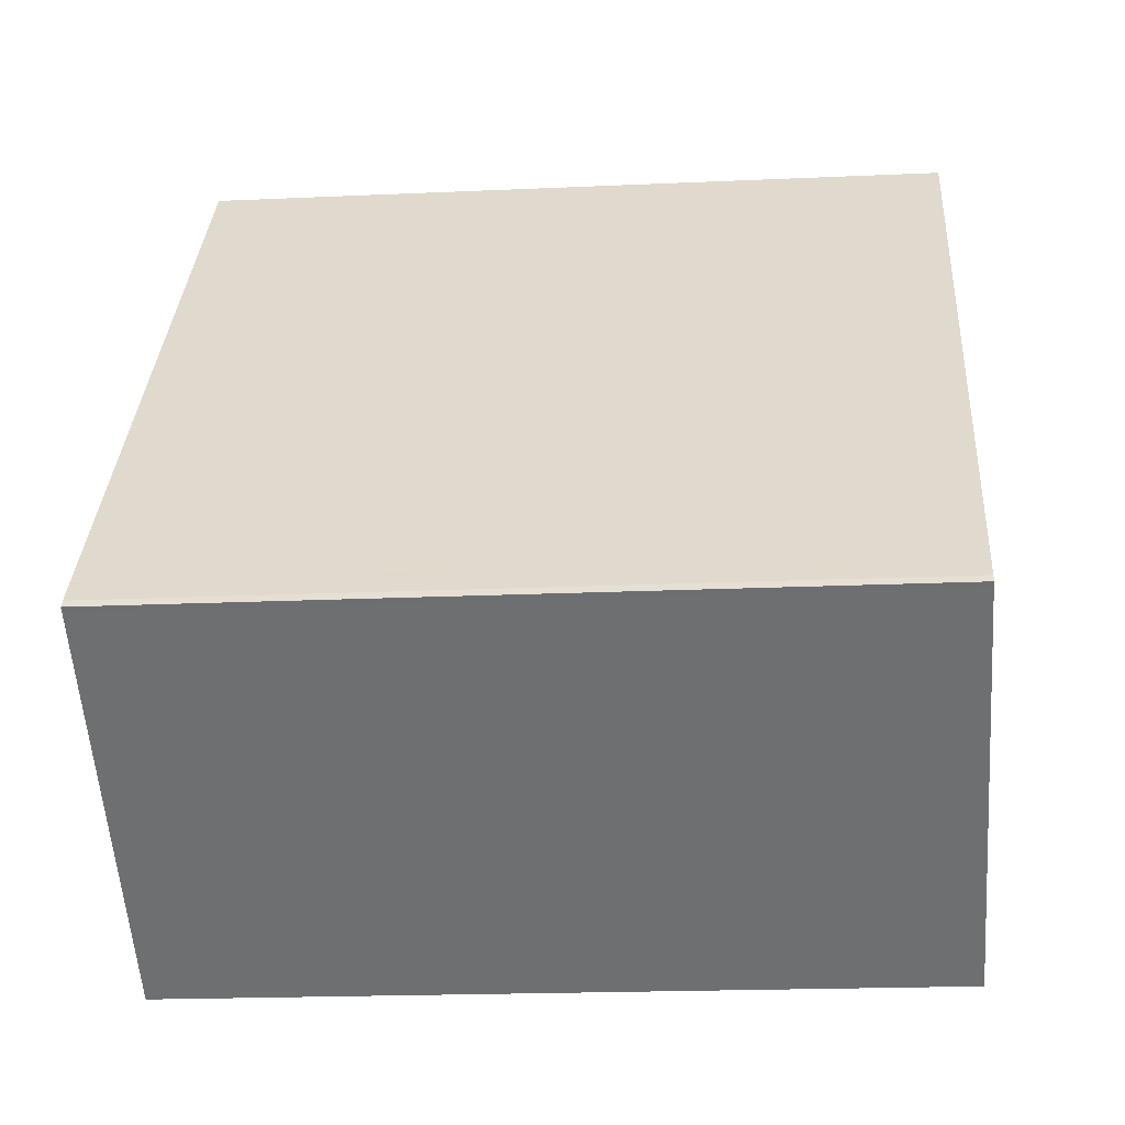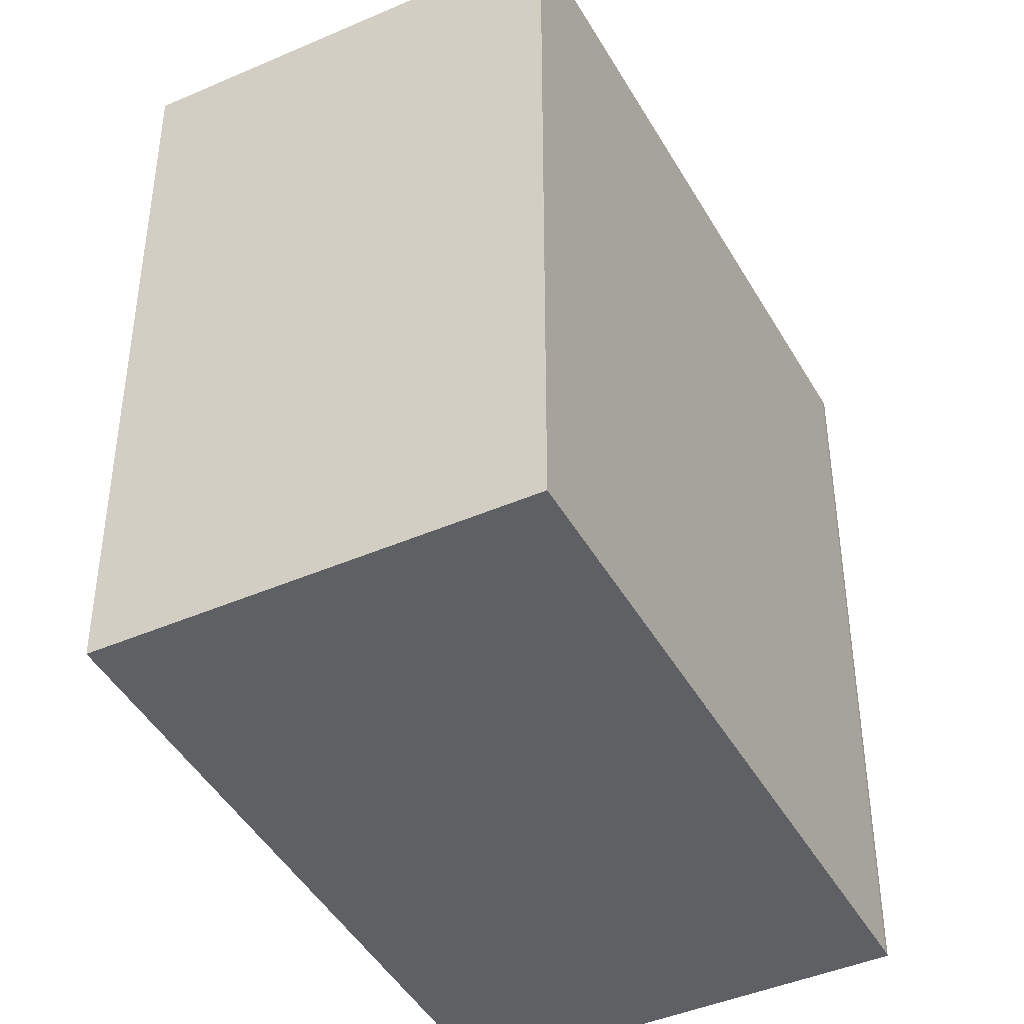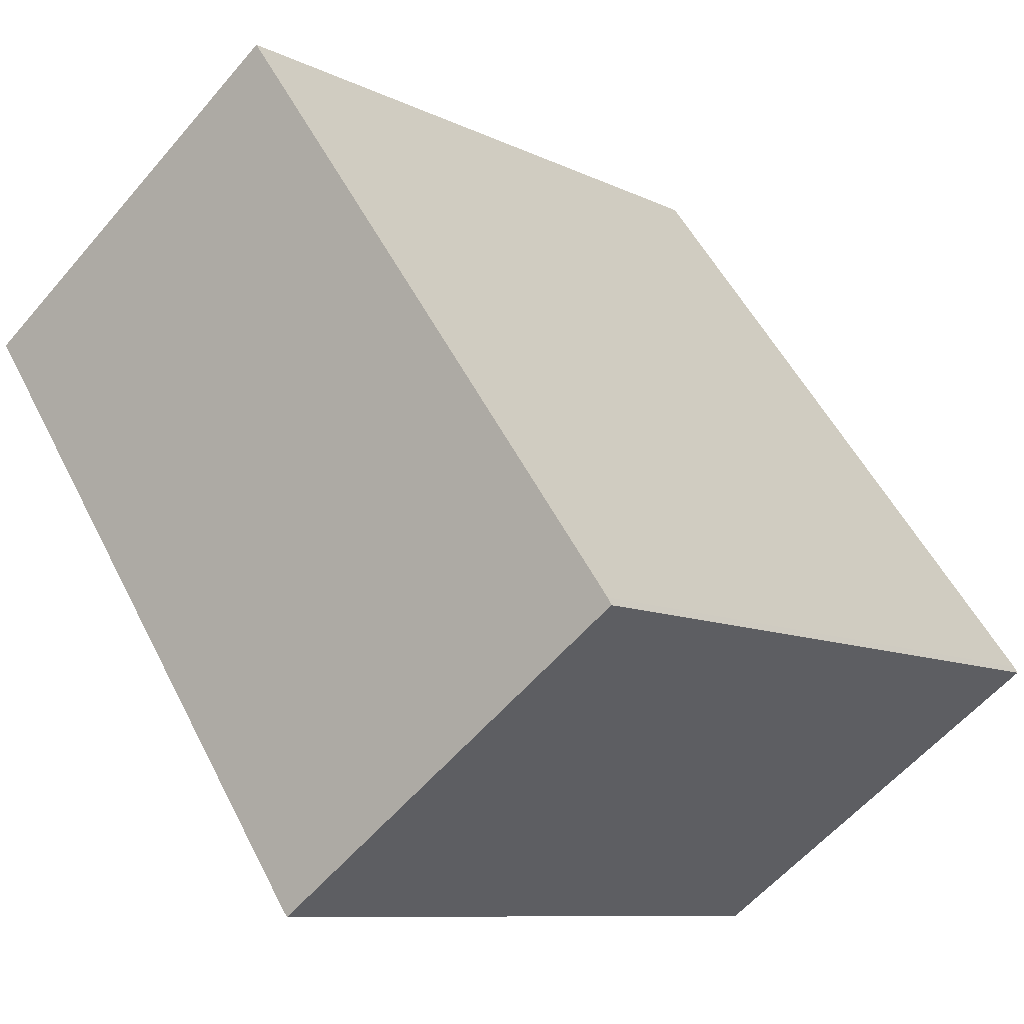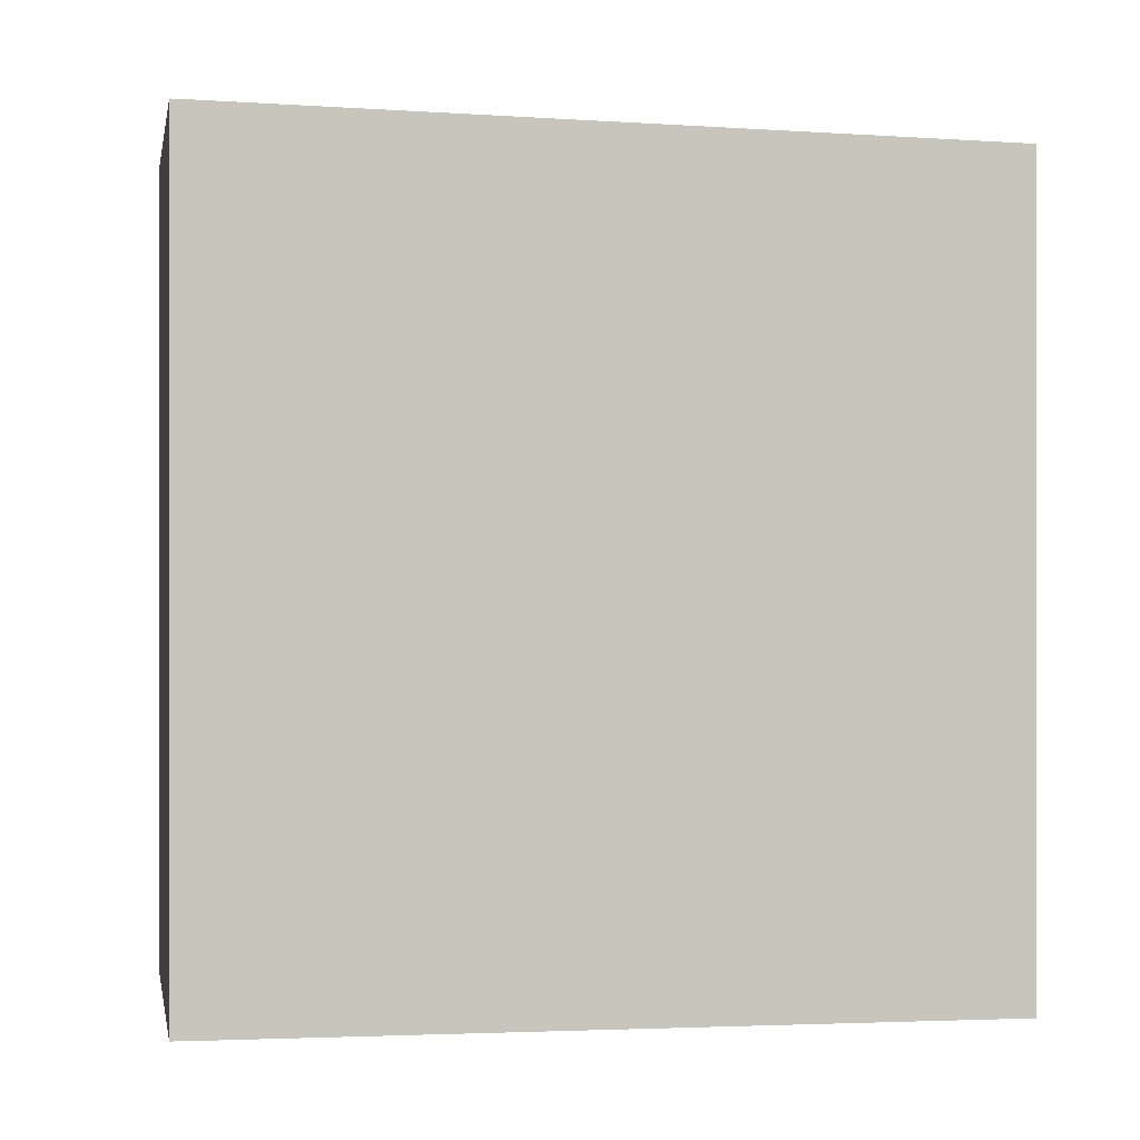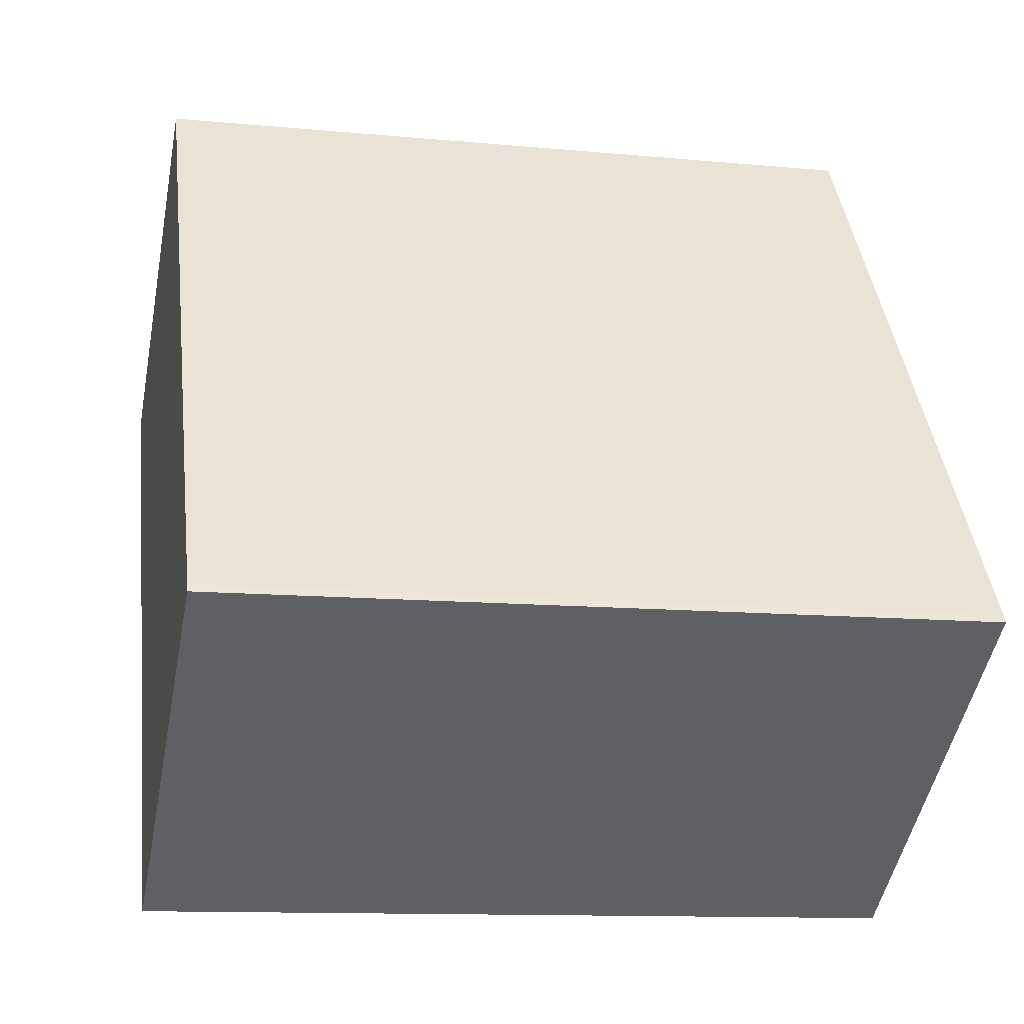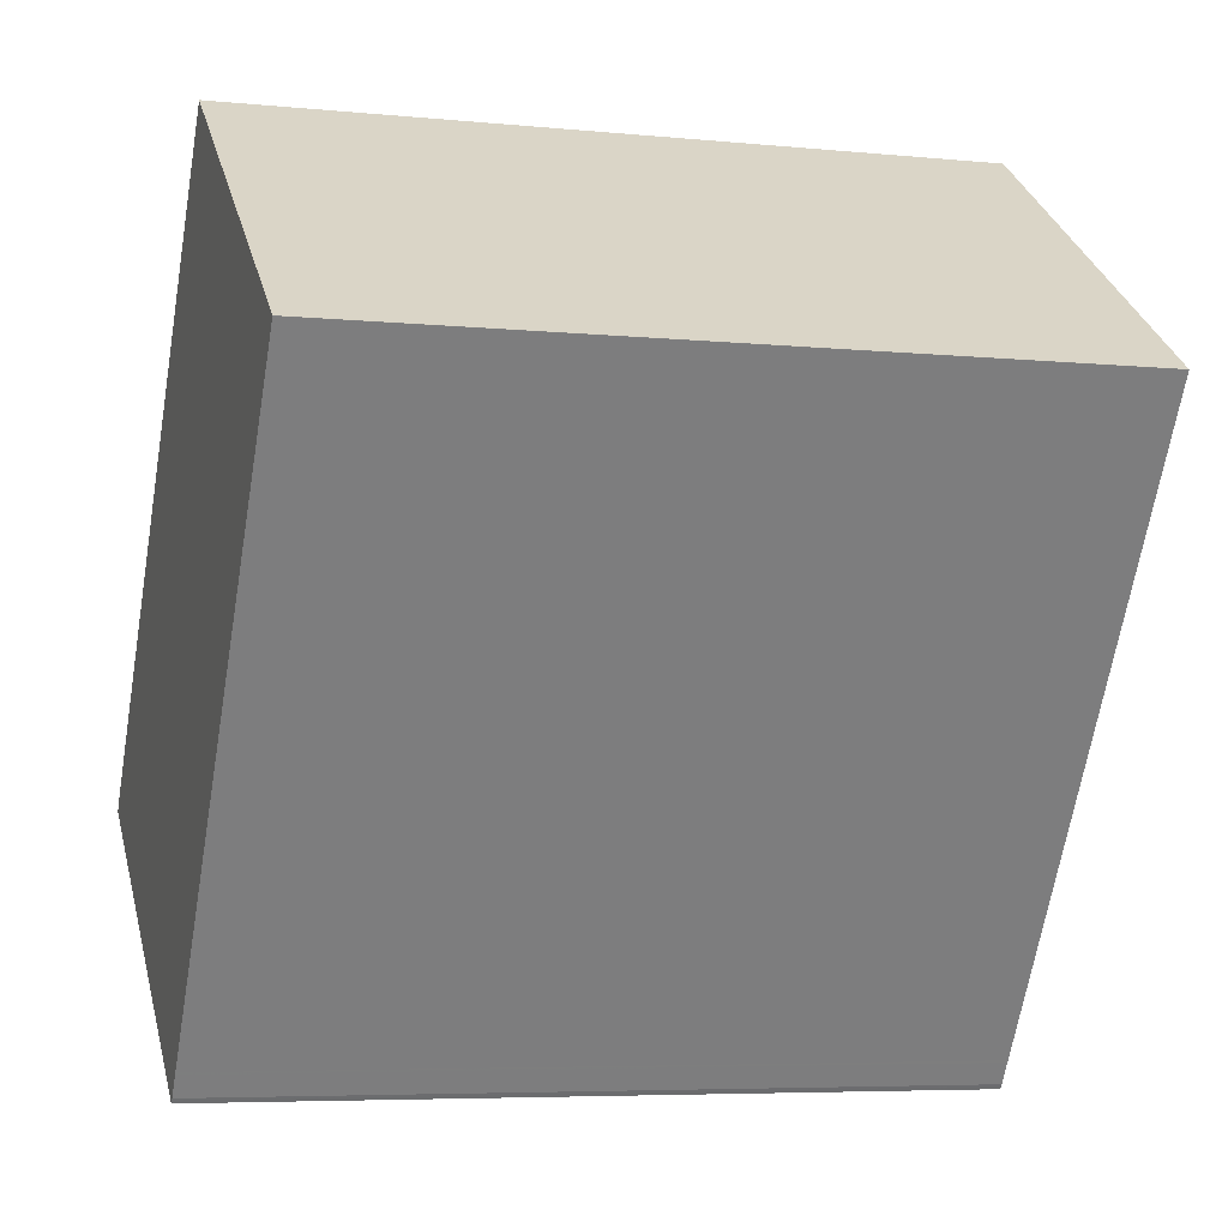
<metadata>
{"format":"obj","ext":"obj","renderer":"f3d","projection":"perspective","resolution":1024,"background":"white","views":[{"elev":-19.3,"azim":94.9,"up":"+Y"},{"elev":-43.4,"azim":-117.0,"up":"+Z"},{"elev":-9.0,"azim":37.2,"up":"+Y"},{"elev":-0.0,"azim":116.6,"up":"+Z"},{"elev":-11.4,"azim":76.8,"up":"+Y"},{"elev":-5.8,"azim":-107.0,"up":"+Y"}]}
</metadata>
<code>
v -519.7 -1374 10.14
v -513.8 -1382 10.4
v -513.8 -1382 10.4
v -518.7 -1386 10.39
v -518.8 -1386 10.39
v -524.5 -1378 10.13
v -519.3 -1385 10.36
v -514.4 -1382 10.37
v -514.4 -1382 10.37
v -517.1 -1378 10.25
v -513.8 -1383 10.4
v -519.3 -1385 10.36
v -524.5 -1378 10.13
v -518.7 -1386 10.39
v -519 -1386 10.38
v -519 -1386 10.38
v -514.1 -1382 10.39
v -514 -1382 10.39
v -519.7 -1374 10.14
v -524.5 -1378 10.13
v -524.5 -1378 10.13
v -519.5 -1375 10.15
v -524.4 -1378 10.14
v -524.4 -1378 10.14
v -519 -1386 10.38
v -519 -1386 10.38
v -514.1 -1382 10.39
v -514 -1382 10.39
v -521.1 -1375 10.14
v -521.1 -1375 10.14
v -515.6 -1383 10.38
v -515.9 -1383 10.37
v -515.5 -1383 10.38
v -520.9 -1376 10.15
v -515.3 -1384 10.39
v -519.7 -1374 10.14
v -519.7 -1374 10.14
v -519.7 -1374 0
v -519.7 -1374 0
v -513.8 -1382 10.4
v -513.8 -1382 10.4
v -513.8 -1382 0
v -513.8 -1382 -1.776e-15
v -513.8 -1383 10.4
v -513.8 -1382 10.4
v -513.8 -1382 -1.776e-15
v -513.8 -1383 0
v -518.7 -1386 10.39
v -518.7 -1386 10.39
v -518.7 -1386 1.776e-15
v -518.7 -1386 0
v -519 -1386 10.38
v -518.8 -1386 10.39
v -518.8 -1386 0
v -519 -1386 1.776e-15
v -524.5 -1378 10.13
v -524.5 -1378 10.13
v -524.5 -1378 0
v -524.5 -1378 0
v -524.4 -1378 10.14
v -519.3 -1385 10.36
v -519.3 -1385 0
v -524.4 -1378 0
v -514 -1382 10.39
v -514.4 -1382 10.37
v -514.4 -1382 0
v -514 -1382 0
v -514.4 -1382 10.37
v -517.1 -1378 10.25
v -517.1 -1378 0
v -514.4 -1382 0
v -515.3 -1384 10.39
v -513.8 -1383 10.4
v -513.8 -1383 0
v -515.3 -1384 -1.776e-15
v -521.1 -1375 10.14
v -524.5 -1378 10.13
v -524.5 -1378 0
v -521.1 -1375 0
v -518.8 -1386 10.39
v -518.7 -1386 10.39
v -518.7 -1386 0
v -518.8 -1386 0
v -519.3 -1385 10.36
v -519 -1386 10.38
v -519 -1386 0
v -519.3 -1385 0
v -514 -1382 10.39
v -514 -1382 10.39
v -514 -1382 0
v -514 -1382 0
v -519.5 -1375 10.15
v -519.7 -1374 10.14
v -519.7 -1374 0
v -519.5 -1375 0
v -524.5 -1378 10.13
v -524.5 -1378 10.13
v -524.5 -1378 0
v -524.5 -1378 0
v -517.1 -1378 10.25
v -519.5 -1375 10.15
v -519.5 -1375 0
v -517.1 -1378 0
v -524.5 -1378 10.13
v -524.4 -1378 10.14
v -524.4 -1378 0
v -524.5 -1378 0
v -519 -1386 10.38
v -519 -1386 10.38
v -519 -1386 1.776e-15
v -519 -1386 0
v -513.8 -1382 10.4
v -514 -1382 10.39
v -514 -1382 0
v -513.8 -1382 0
v -519.7 -1374 10.14
v -521.1 -1375 10.14
v -521.1 -1375 0
v -519.7 -1374 0
v -518.7 -1386 10.39
v -515.3 -1384 10.39
v -515.3 -1384 -1.776e-15
v -518.7 -1386 1.776e-15
v -519.7 -1374 0
v -513.8 -1382 0
v -513.8 -1382 0
v -518.7 -1386 0
v -518.8 -1386 0
v -524.5 -1378 0
f 17 9 8 18
f 10 8 9
f 30 1 19 29
f 32 9 17 31
f 21 6 13 20
f 16 7 12 15
f 26 16 15 25
f 31 17 27 33
f 27 17 18 28
f 29 19 22 34
f 24 21 20 23
f 34 22 10 9 32
f 23 12 7 24
f 25 14 5 26
f 33 27 11 35
f 28 2 3 11 27
f 29 20 13 30
f 31 15 12 32
f 33 25 15 31
f 34 23 20 29
f 32 12 23 34
f 35 4 14 25 33
f 37 38 39 36
f 41 42 43 40
f 45 46 47 44
f 49 50 51 48
f 53 54 55 52
f 57 58 59 56
f 61 62 63 60
f 65 66 67 64
f 69 70 71 68
f 73 74 75 72
f 77 78 79 76
f 81 82 83 80
f 85 86 87 84
f 89 90 91 88
f 93 94 95 92
f 97 98 99 96
f 101 102 103 100
f 105 106 107 104
f 109 110 111 108
f 113 114 115 112
f 117 118 119 116
f 121 122 123 120
f 125 126 127 128 129 124

</code>
